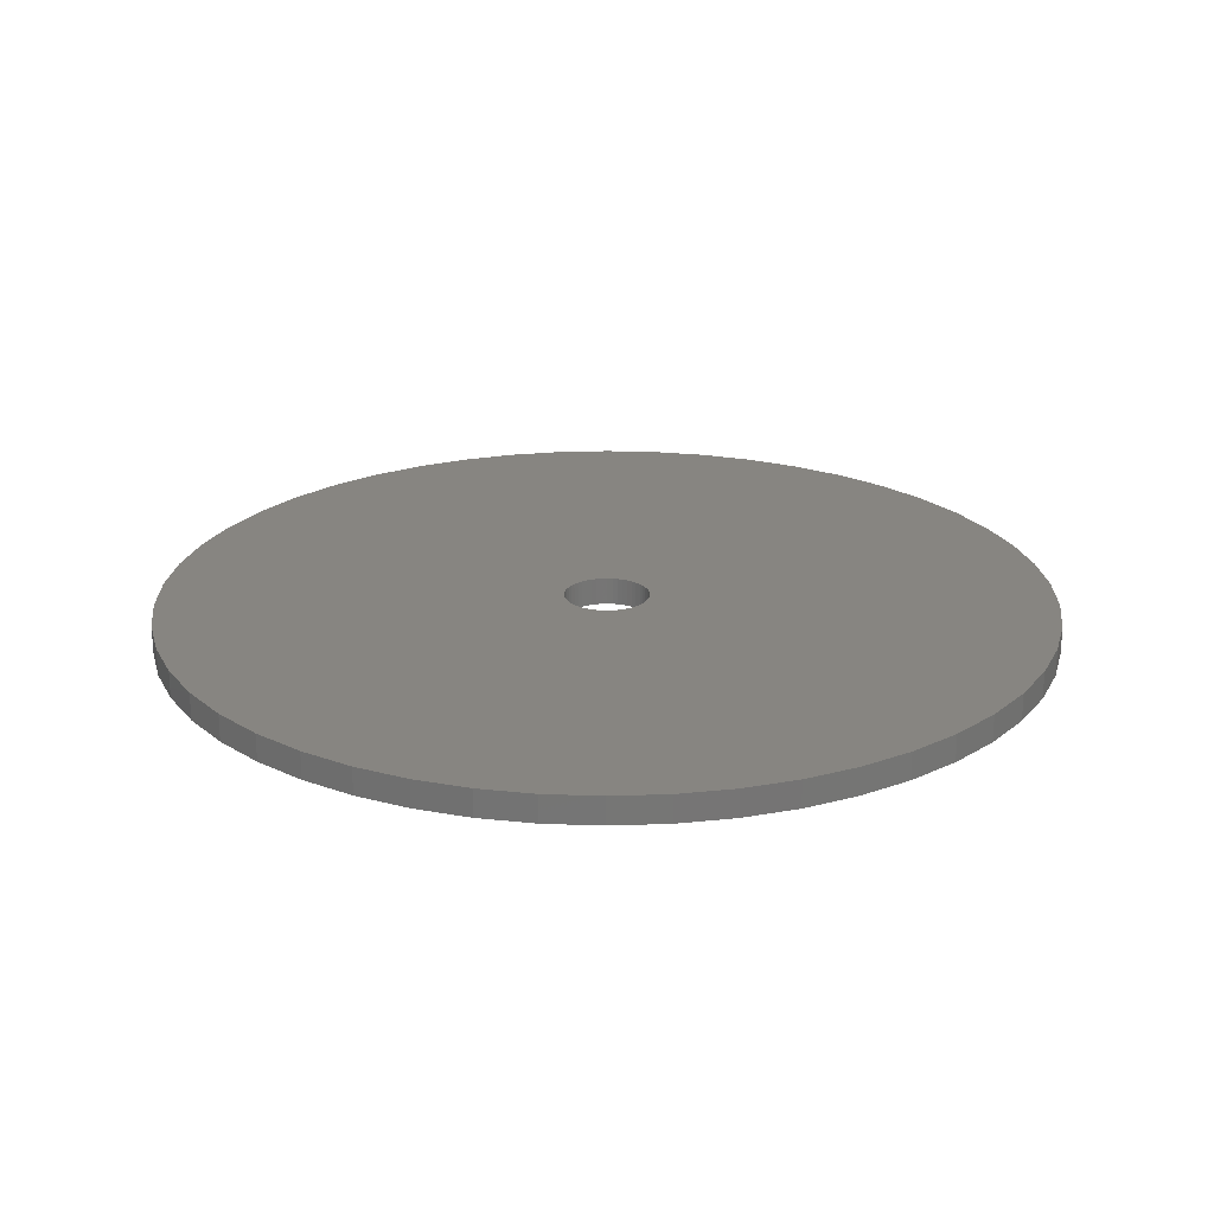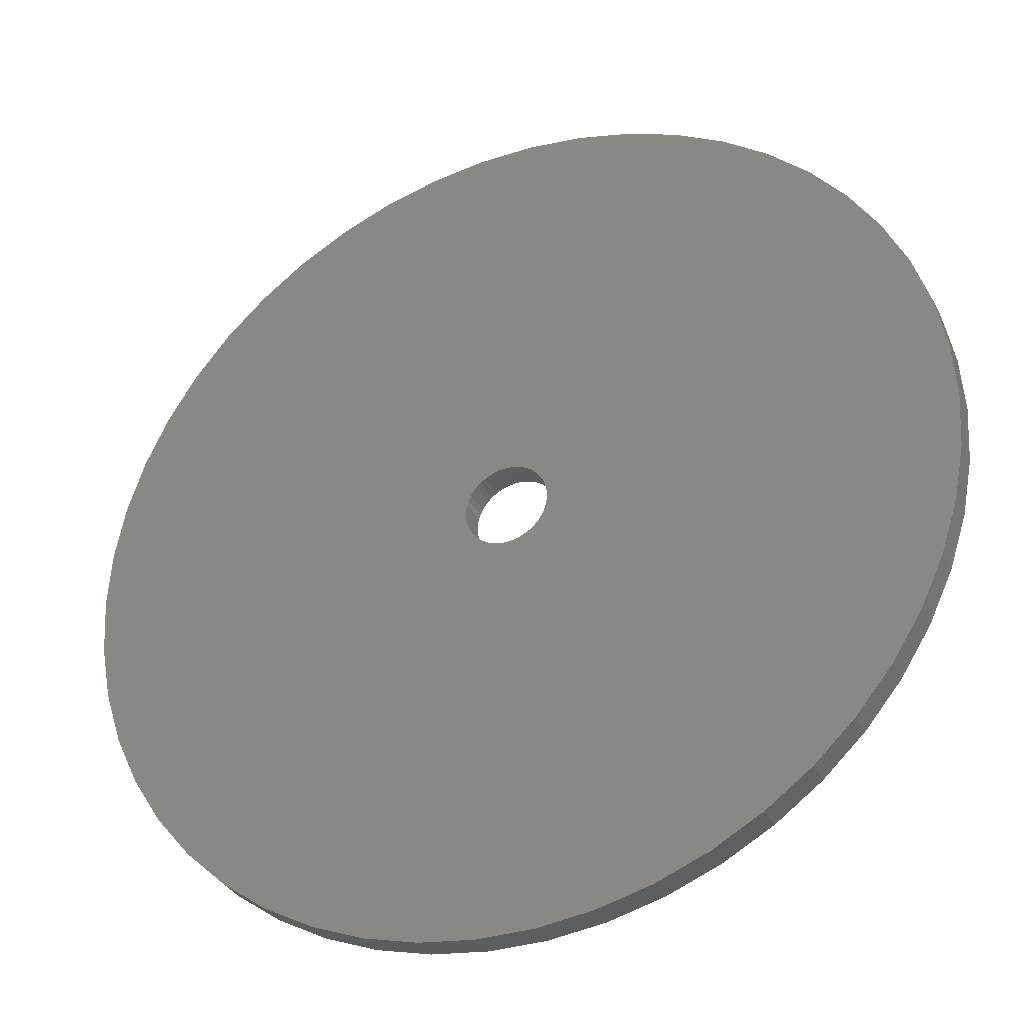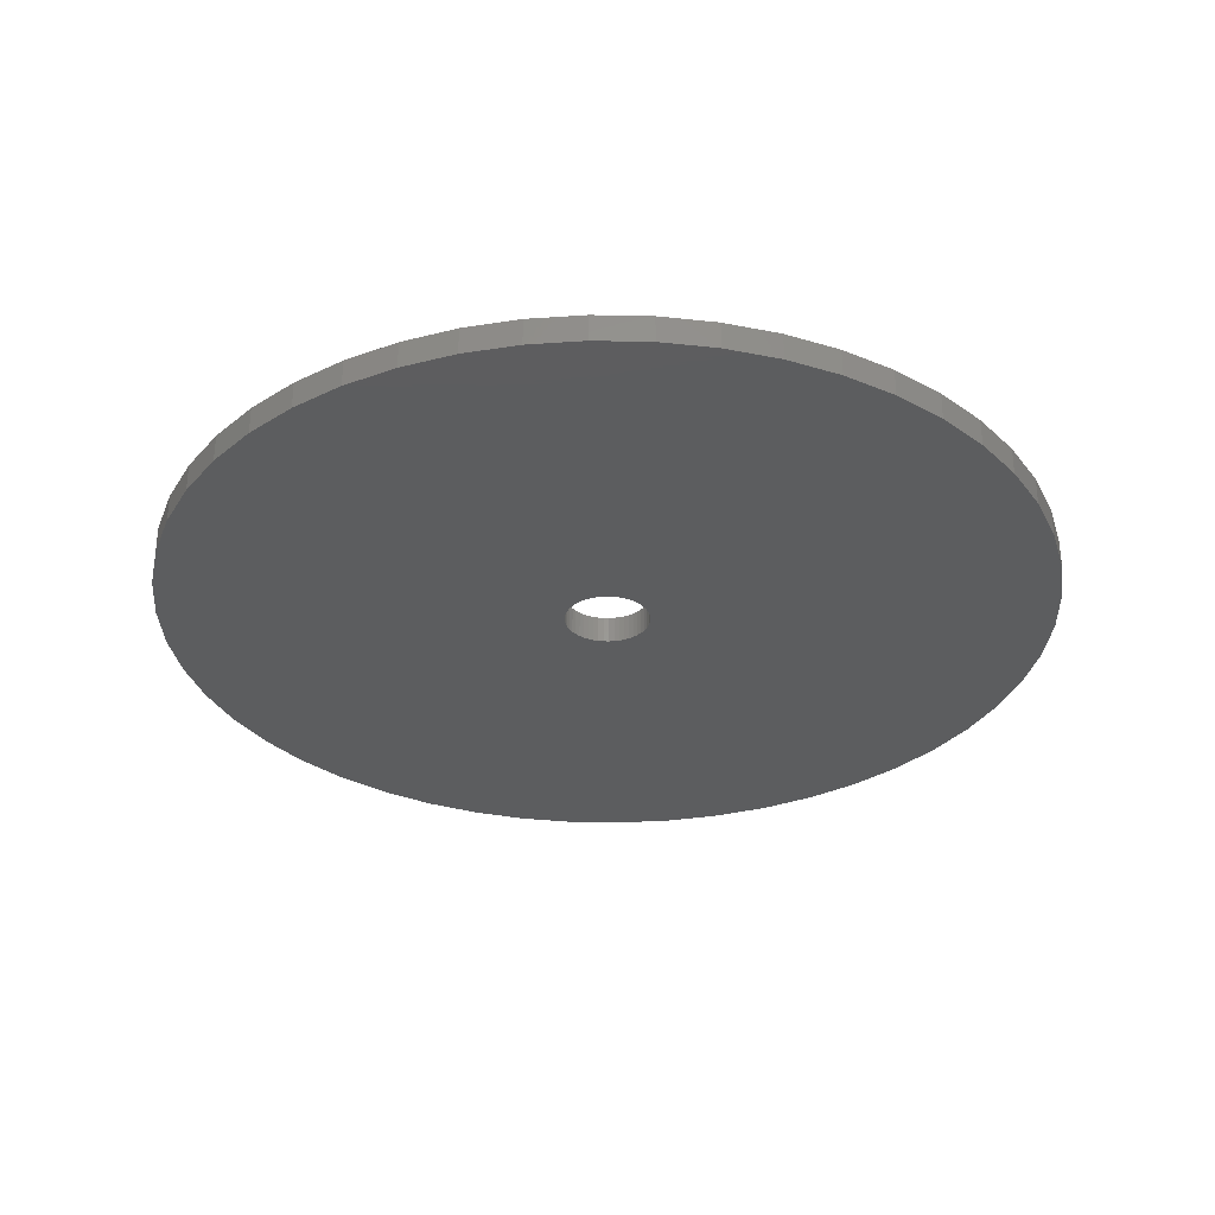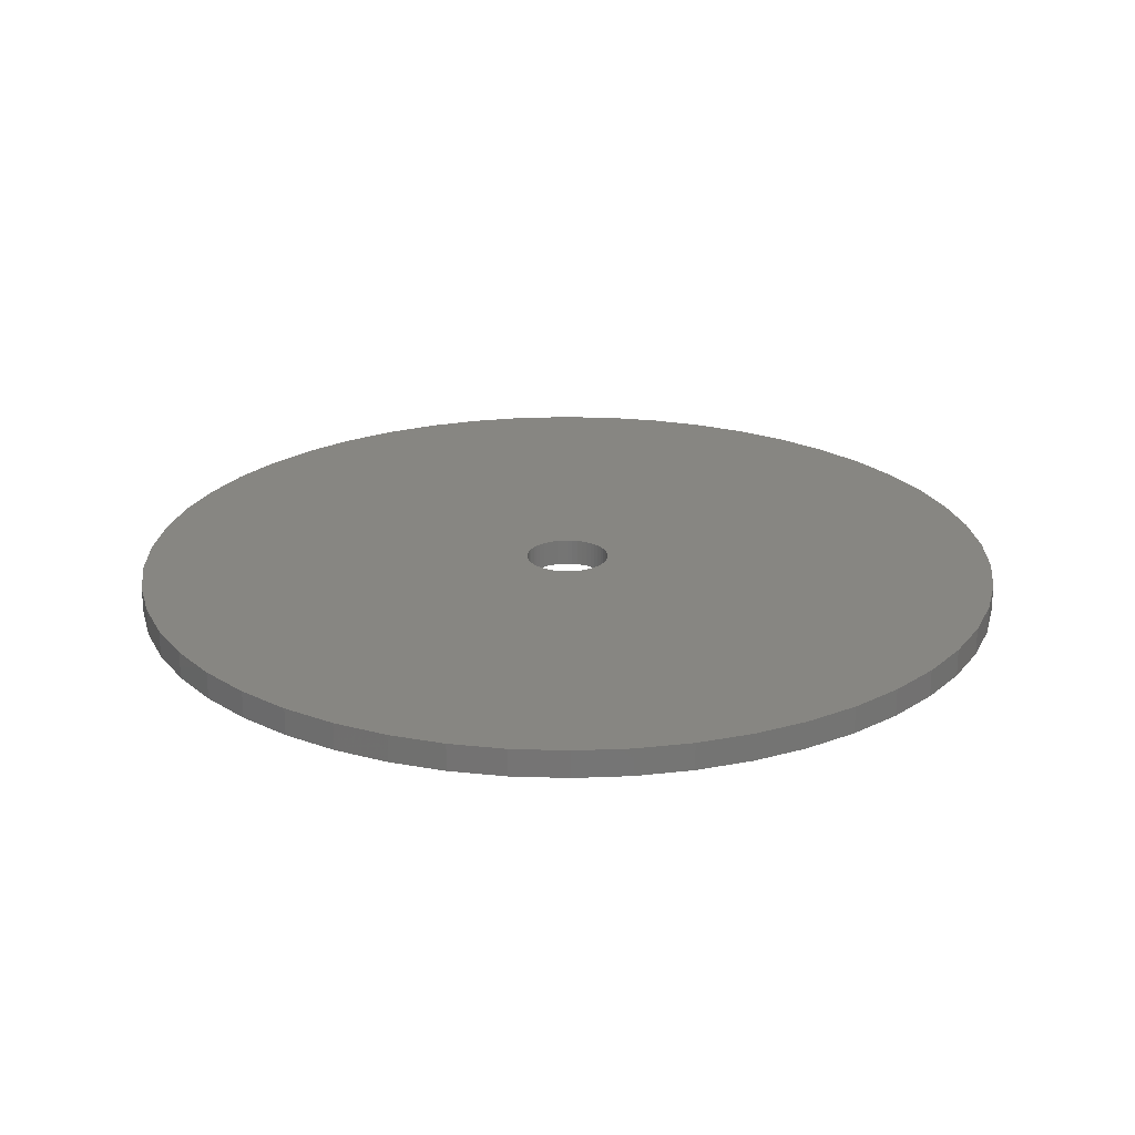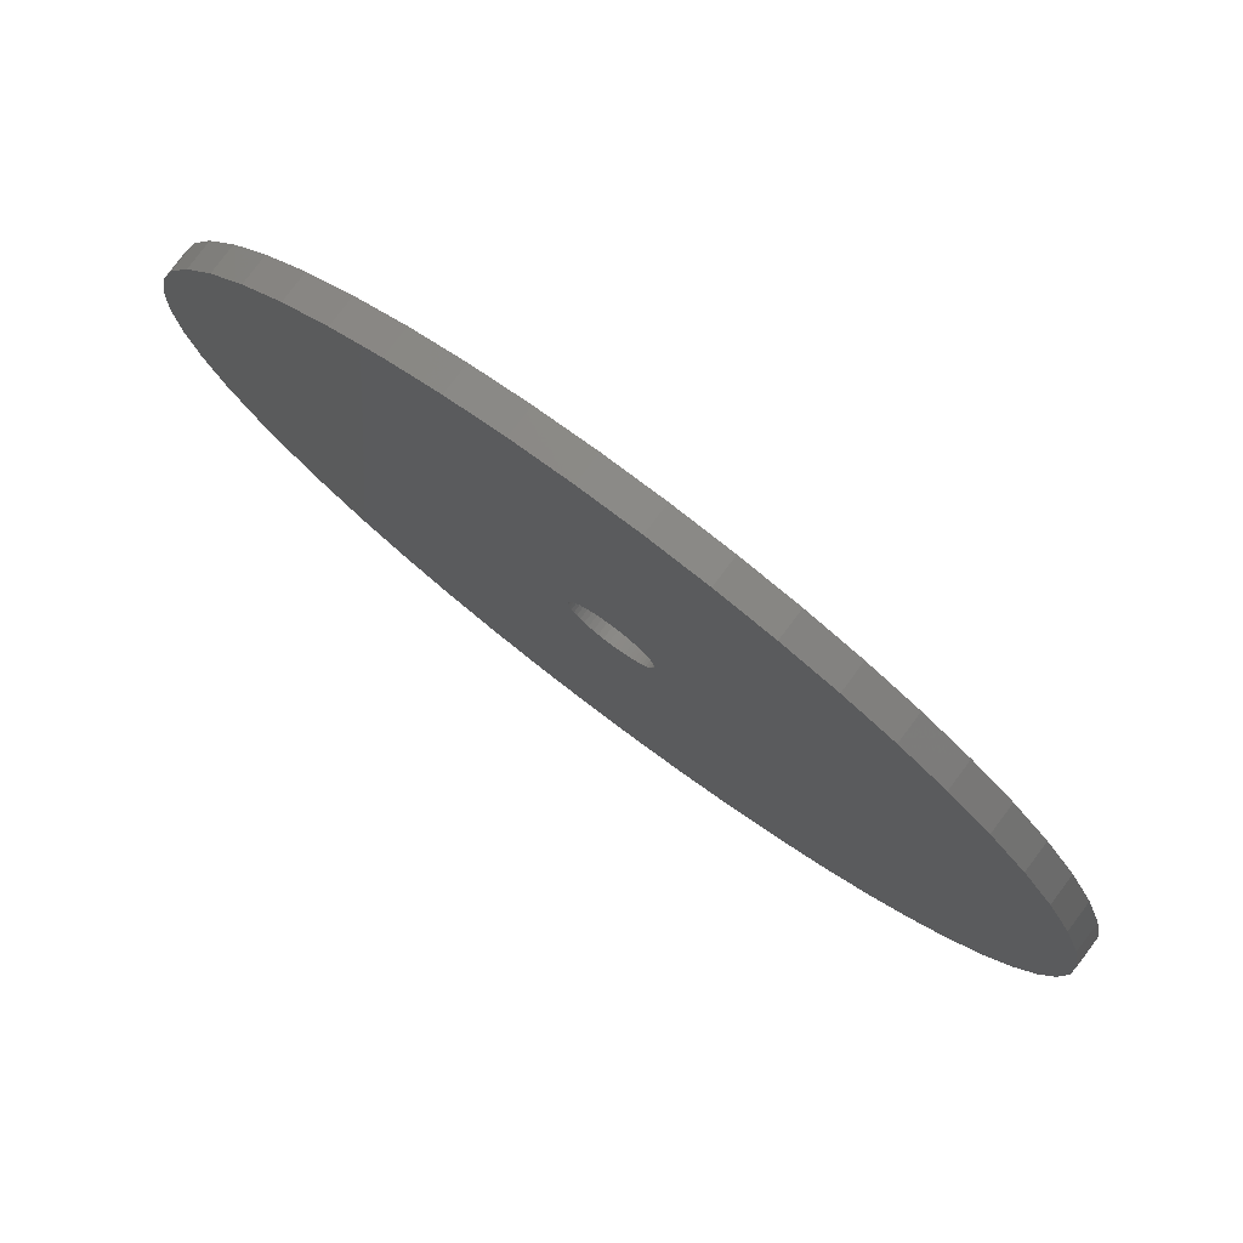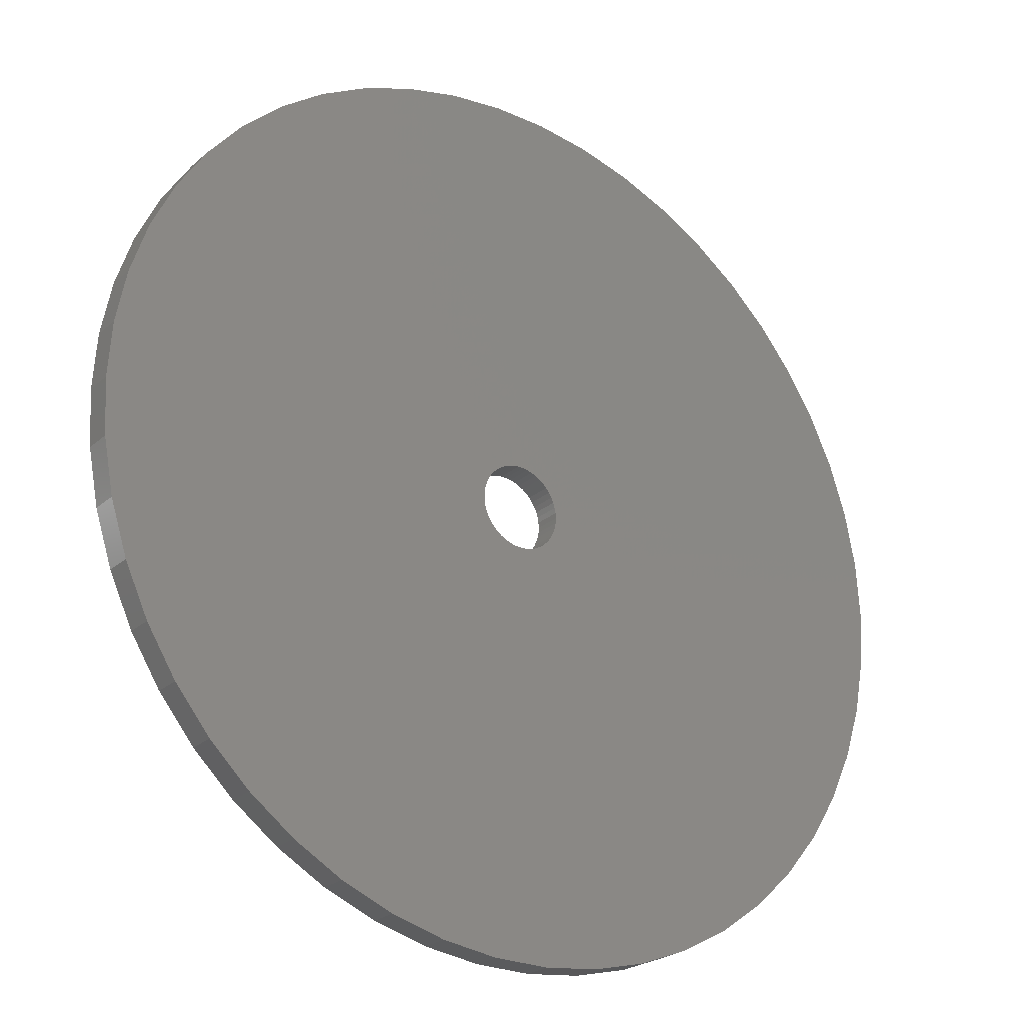
<metadata>
{"format":"stl","ext":"stl","renderer":"f3d","projection":"perspective","resolution":1024,"background":"white","views":[{"elev":22.2,"azim":-17.9,"up":"+Z"},{"elev":-33.7,"azim":-156.1,"up":"+Y"},{"elev":-31.8,"azim":-152.8,"up":"+Z"},{"elev":23.0,"azim":-112.0,"up":"+Z"},{"elev":79.2,"azim":-143.1,"up":"+Y"},{"elev":-25.1,"azim":143.6,"up":"+Y"}]}
</metadata>
<code>
# stl→obj: 200 verts, 400 faces
v 16.25 0 0.5
v 16.12 2.037 -0.5
v 16.12 2.037 0.5
v 16.25 0 -0.5
v -16.25 0 -0.5
v -16.12 2.037 0.5
v -16.12 2.037 -0.5
v -16.25 0 0.5
v 1.02 16.22 -0.5
v -1.02 16.22 0.5
v 1.02 16.22 0.5
v -1.02 16.22 -0.5
v -1.02 -16.22 -0.5
v 1.02 -16.22 0.5
v -1.02 -16.22 0.5
v 1.02 -16.22 -0.5
v 11.85 11.12 -0.5
v 10.36 12.52 0.5
v 11.85 11.12 0.5
v 10.36 12.52 -0.5
v -10.36 12.52 -0.5
v -11.85 11.12 0.5
v -10.36 12.52 0.5
v -11.85 11.12 -0.5
v -5.022 15.45 -0.5
v -6.919 14.7 0.5
v -5.022 15.45 0.5
v -6.919 14.7 -0.5
v 15.11 5.982 0.5
v 14.24 7.829 -0.5
v 14.24 7.829 0.5
v 15.11 5.982 -0.5
v 15.74 4.041 -0.5
v 15.74 4.041 0.5
v 13.15 9.552 -0.5
v 13.15 9.552 0.5
v 6.919 14.7 -0.5
v 5.022 15.45 0.5
v 6.919 14.7 0.5
v 5.022 15.45 -0.5
v 3.045 15.96 0.5
v 3.045 15.96 -0.5
v 8.707 13.72 0.5
v 8.707 13.72 -0.5
v -15.11 5.982 -0.5
v -14.24 7.829 0.5
v -14.24 7.829 -0.5
v -15.11 5.982 0.5
v -13.15 9.552 -0.5
v -13.15 9.552 0.5
v -15.74 4.041 -0.5
v -15.74 4.041 0.5
v -8.707 13.72 0.5
v -8.707 13.72 -0.5
v -3.045 15.96 0.5
v -3.045 15.96 -0.5
v 3.045 -15.96 0.5
v 3.045 -15.96 -0.5
v 1.55 0 0.5
v 1.538 0.1943 0.5
v 16.12 -2.037 0.5
v 1.501 0.3855 0.5
v 1.538 -0.1943 0.5
v 1.441 0.5706 0.5
v 15.74 -4.041 0.5
v 1.358 0.7467 0.5
v 1.501 -0.3855 0.5
v 1.254 0.9111 0.5
v 15.11 -5.982 0.5
v 1.13 1.061 0.5
v 1.441 -0.5706 0.5
v 0.988 1.194 0.5
v 14.24 -7.829 0.5
v 0.8305 1.309 0.5
v 1.358 -0.7467 0.5
v 0.66 1.402 0.5
v 13.15 -9.552 0.5
v 0.479 1.474 0.5
v 1.254 -0.9111 0.5
v 11.85 -11.12 0.5
v 0.2904 1.523 0.5
v 0.09732 1.547 0.5
v -0.09732 1.547 0.5
v -0.2904 1.523 0.5
v -0.479 1.474 0.5
v -0.66 1.402 0.5
v -0.8305 1.309 0.5
v -0.988 1.194 0.5
v -1.13 1.061 0.5
v -1.254 0.9111 0.5
v 1.13 -1.061 0.5
v 10.36 -12.52 0.5
v 0.988 -1.194 0.5
v 8.707 -13.72 0.5
v 0.8305 -1.309 0.5
v 6.919 -14.7 0.5
v 0.66 -1.402 0.5
v 5.022 -15.45 0.5
v 0.479 -1.474 0.5
v 0.2904 -1.523 0.5
v 0.09732 -1.547 0.5
v -0.09732 -1.547 0.5
v -0.2904 -1.523 0.5
v -3.045 -15.96 0.5
v -0.479 -1.474 0.5
v -5.022 -15.45 0.5
v -0.66 -1.402 0.5
v -6.919 -14.7 0.5
v -0.8305 -1.309 0.5
v -8.707 -13.72 0.5
v -0.988 -1.194 0.5
v -10.36 -12.52 0.5
v -1.13 -1.061 0.5
v -11.85 -11.12 0.5
v -1.254 -0.9111 0.5
v -13.15 -9.552 0.5
v -1.358 -0.7467 0.5
v -14.24 -7.829 0.5
v -1.441 -0.5706 0.5
v -15.11 -5.982 0.5
v -1.501 -0.3855 0.5
v -15.74 -4.041 0.5
v -1.538 -0.1943 0.5
v -16.12 -2.037 0.5
v -1.55 0 0.5
v -1.358 0.7467 0.5
v -1.441 0.5706 0.5
v -1.501 0.3855 0.5
v -1.538 0.1943 0.5
v 16.12 -2.037 -0.5
v 15.74 -4.041 -0.5
v 15.11 -5.982 -0.5
v -14.24 -7.829 -0.5
v -15.11 -5.982 -0.5
v 1.55 0 -0.5
v 1.538 -0.1943 -0.5
v 1.501 -0.3855 -0.5
v 1.538 0.1943 -0.5
v 1.441 -0.5706 -0.5
v 14.24 -7.829 -0.5
v 1.358 -0.7467 -0.5
v 13.15 -9.552 -0.5
v 1.501 0.3855 -0.5
v 1.254 -0.9111 -0.5
v 11.85 -11.12 -0.5
v 1.13 -1.061 -0.5
v 10.36 -12.52 -0.5
v 1.441 0.5706 -0.5
v 0.988 -1.194 -0.5
v 8.707 -13.72 -0.5
v 0.8305 -1.309 -0.5
v 6.919 -14.7 -0.5
v 1.358 0.7467 -0.5
v 0.66 -1.402 -0.5
v 5.022 -15.45 -0.5
v 0.479 -1.474 -0.5
v 1.254 0.9111 -0.5
v 0.2904 -1.523 -0.5
v 0.09732 -1.547 -0.5
v -0.09732 -1.547 -0.5
v -0.2904 -1.523 -0.5
v -3.045 -15.96 -0.5
v -0.479 -1.474 -0.5
v -5.022 -15.45 -0.5
v -0.66 -1.402 -0.5
v -6.919 -14.7 -0.5
v -0.8305 -1.309 -0.5
v -8.707 -13.72 -0.5
v -0.988 -1.194 -0.5
v -10.36 -12.52 -0.5
v -1.13 -1.061 -0.5
v -11.85 -11.12 -0.5
v -1.254 -0.9111 -0.5
v 1.13 1.061 -0.5
v 0.988 1.194 -0.5
v 0.8305 1.309 -0.5
v 0.66 1.402 -0.5
v 0.479 1.474 -0.5
v 0.2904 1.523 -0.5
v 0.09732 1.547 -0.5
v -0.09732 1.547 -0.5
v -0.2904 1.523 -0.5
v -0.479 1.474 -0.5
v -0.66 1.402 -0.5
v -0.8305 1.309 -0.5
v -0.988 1.194 -0.5
v -1.13 1.061 -0.5
v -1.254 0.9111 -0.5
v -1.358 0.7467 -0.5
v -1.441 0.5706 -0.5
v -1.501 0.3855 -0.5
v -1.538 0.1943 -0.5
v -1.55 0 -0.5
v -13.15 -9.552 -0.5
v -1.358 -0.7467 -0.5
v -1.441 -0.5706 -0.5
v -1.501 -0.3855 -0.5
v -15.74 -4.041 -0.5
v -1.538 -0.1943 -0.5
v -16.12 -2.037 -0.5
f 1 2 3
f 2 1 4
f 5 6 7
f 6 5 8
f 9 10 11
f 10 9 12
f 13 14 15
f 14 13 16
f 17 18 19
f 18 17 20
f 21 22 23
f 22 21 24
f 25 26 27
f 26 25 28
f 29 30 31
f 30 29 32
f 3 33 34
f 33 3 2
f 31 35 36
f 35 31 30
f 37 38 39
f 38 37 40
f 40 41 38
f 41 40 42
f 20 43 18
f 43 20 44
f 45 46 47
f 46 45 48
f 49 22 24
f 22 49 50
f 51 48 45
f 48 51 52
f 28 53 26
f 53 28 54
f 12 55 10
f 55 12 56
f 16 57 14
f 57 16 58
f 34 32 29
f 32 34 33
f 36 17 19
f 17 36 35
f 42 11 41
f 11 42 9
f 44 39 43
f 39 44 37
f 47 50 49
f 50 47 46
f 7 52 51
f 52 7 6
f 59 1 3
f 60 3 34
f 1 59 61
f 62 34 29
f 63 61 59
f 64 29 31
f 61 63 65
f 66 31 36
f 67 65 63
f 68 36 19
f 65 67 69
f 70 19 18
f 71 69 67
f 72 18 43
f 69 71 73
f 74 43 39
f 75 73 71
f 76 39 38
f 73 75 77
f 78 38 41
f 79 77 75
f 77 79 80
f 3 60 59
f 34 62 60
f 29 64 62
f 31 66 64
f 36 68 66
f 19 70 68
f 81 41 11
f 18 72 70
f 43 74 72
f 39 76 74
f 38 78 76
f 41 81 78
f 11 82 81
f 11 83 82
f 10 83 11
f 83 10 84
f 55 84 10
f 84 55 85
f 27 85 55
f 85 27 86
f 26 86 27
f 86 26 87
f 53 87 26
f 87 53 88
f 23 88 53
f 88 23 89
f 22 89 23
f 89 22 90
f 91 80 79
f 80 91 92
f 93 92 91
f 92 93 94
f 95 94 93
f 94 95 96
f 97 96 95
f 96 97 98
f 99 98 97
f 98 99 57
f 100 57 99
f 57 100 14
f 101 14 100
f 102 14 101
f 15 102 103
f 104 103 105
f 106 105 107
f 108 107 109
f 110 109 111
f 102 15 14
f 112 111 113
f 114 113 115
f 116 115 117
f 118 117 119
f 120 119 121
f 122 121 123
f 124 123 125
f 50 90 22
f 103 104 15
f 90 50 126
f 105 106 104
f 46 126 50
f 107 108 106
f 126 46 127
f 109 110 108
f 48 127 46
f 111 112 110
f 127 48 128
f 113 114 112
f 52 128 48
f 115 116 114
f 128 52 129
f 117 118 116
f 6 129 52
f 119 120 118
f 129 6 125
f 121 122 120
f 8 125 6
f 123 124 122
f 125 8 124
f 54 23 53
f 23 54 21
f 56 27 55
f 27 56 25
f 61 4 1
f 4 61 130
f 69 131 65
f 131 69 132
f 65 130 61
f 130 65 131
f 133 120 134
f 120 133 118
f 135 4 130
f 136 130 131
f 4 135 2
f 137 131 132
f 138 2 135
f 139 132 140
f 2 138 33
f 141 140 142
f 143 33 138
f 144 142 145
f 33 143 32
f 146 145 147
f 148 32 143
f 149 147 150
f 32 148 30
f 151 150 152
f 153 30 148
f 154 152 155
f 30 153 35
f 156 155 58
f 157 35 153
f 35 157 17
f 130 136 135
f 131 137 136
f 132 139 137
f 140 141 139
f 142 144 141
f 145 146 144
f 158 58 16
f 147 149 146
f 150 151 149
f 152 154 151
f 155 156 154
f 58 158 156
f 16 159 158
f 16 160 159
f 13 160 16
f 160 13 161
f 162 161 13
f 161 162 163
f 164 163 162
f 163 164 165
f 166 165 164
f 165 166 167
f 168 167 166
f 167 168 169
f 170 169 168
f 169 170 171
f 172 171 170
f 171 172 173
f 174 17 157
f 17 174 20
f 175 20 174
f 20 175 44
f 176 44 175
f 44 176 37
f 177 37 176
f 37 177 40
f 178 40 177
f 40 178 42
f 179 42 178
f 42 179 9
f 180 9 179
f 181 9 180
f 12 181 182
f 56 182 183
f 25 183 184
f 28 184 185
f 54 185 186
f 181 12 9
f 21 186 187
f 24 187 188
f 49 188 189
f 47 189 190
f 45 190 191
f 51 191 192
f 7 192 193
f 194 173 172
f 182 56 12
f 173 194 195
f 183 25 56
f 133 195 194
f 184 28 25
f 195 133 196
f 185 54 28
f 134 196 133
f 186 21 54
f 196 134 197
f 187 24 21
f 198 197 134
f 188 49 24
f 197 198 199
f 189 47 49
f 200 199 198
f 190 45 47
f 199 200 193
f 191 51 45
f 5 193 200
f 192 7 51
f 193 5 7
f 150 92 94
f 92 150 147
f 134 122 198
f 122 134 120
f 147 80 92
f 80 147 145
f 152 94 96
f 94 152 150
f 155 96 98
f 96 155 152
f 58 98 57
f 98 58 155
f 73 132 69
f 132 73 140
f 77 140 73
f 140 77 142
f 162 15 104
f 15 162 13
f 166 106 108
f 106 166 164
f 164 104 106
f 104 164 162
f 172 116 194
f 116 172 114
f 172 112 114
f 112 172 170
f 198 124 200
f 124 198 122
f 200 8 5
f 8 200 124
f 80 142 77
f 142 80 145
f 168 108 110
f 108 168 166
f 170 110 112
f 110 170 168
f 194 118 133
f 118 194 116
f 148 66 153
f 66 148 64
f 128 190 127
f 190 128 191
f 153 68 157
f 68 153 66
f 178 76 78
f 76 178 177
f 184 85 86
f 85 184 183
f 127 189 126
f 189 127 190
f 137 63 136
f 63 137 67
f 176 72 74
f 72 176 175
f 90 187 89
f 187 90 188
f 185 86 87
f 86 185 184
f 183 84 85
f 84 183 182
f 135 60 138
f 60 135 59
f 139 67 137
f 67 139 71
f 169 113 111
f 113 169 171
f 117 196 119
f 196 117 195
f 158 101 100
f 101 158 159
f 149 95 93
f 95 149 151
f 143 64 148
f 64 143 62
f 175 70 72
f 70 175 174
f 157 70 174
f 70 157 68
f 181 82 83
f 82 181 180
f 179 78 81
f 78 179 178
f 177 74 76
f 74 177 176
f 125 192 129
f 192 125 193
f 126 188 90
f 188 126 189
f 182 83 84
f 83 182 181
f 186 87 88
f 87 186 185
f 187 88 89
f 88 187 186
f 136 59 135
f 59 136 63
f 144 75 141
f 75 144 79
f 113 173 115
f 173 113 171
f 156 100 99
f 100 156 158
f 138 62 143
f 62 138 60
f 180 81 82
f 81 180 179
f 129 191 128
f 191 129 192
f 141 71 139
f 71 141 75
f 161 105 103
f 105 161 163
f 160 103 102
f 103 160 161
f 123 193 125
f 193 123 199
f 119 197 121
f 197 119 196
f 151 97 95
f 97 151 154
f 146 79 144
f 79 146 91
f 159 102 101
f 102 159 160
f 165 109 107
f 109 165 167
f 121 199 123
f 199 121 197
f 115 195 117
f 195 115 173
f 154 99 97
f 99 154 156
f 146 93 91
f 93 146 149
f 167 111 109
f 111 167 169
f 163 107 105
f 107 163 165

</code>
